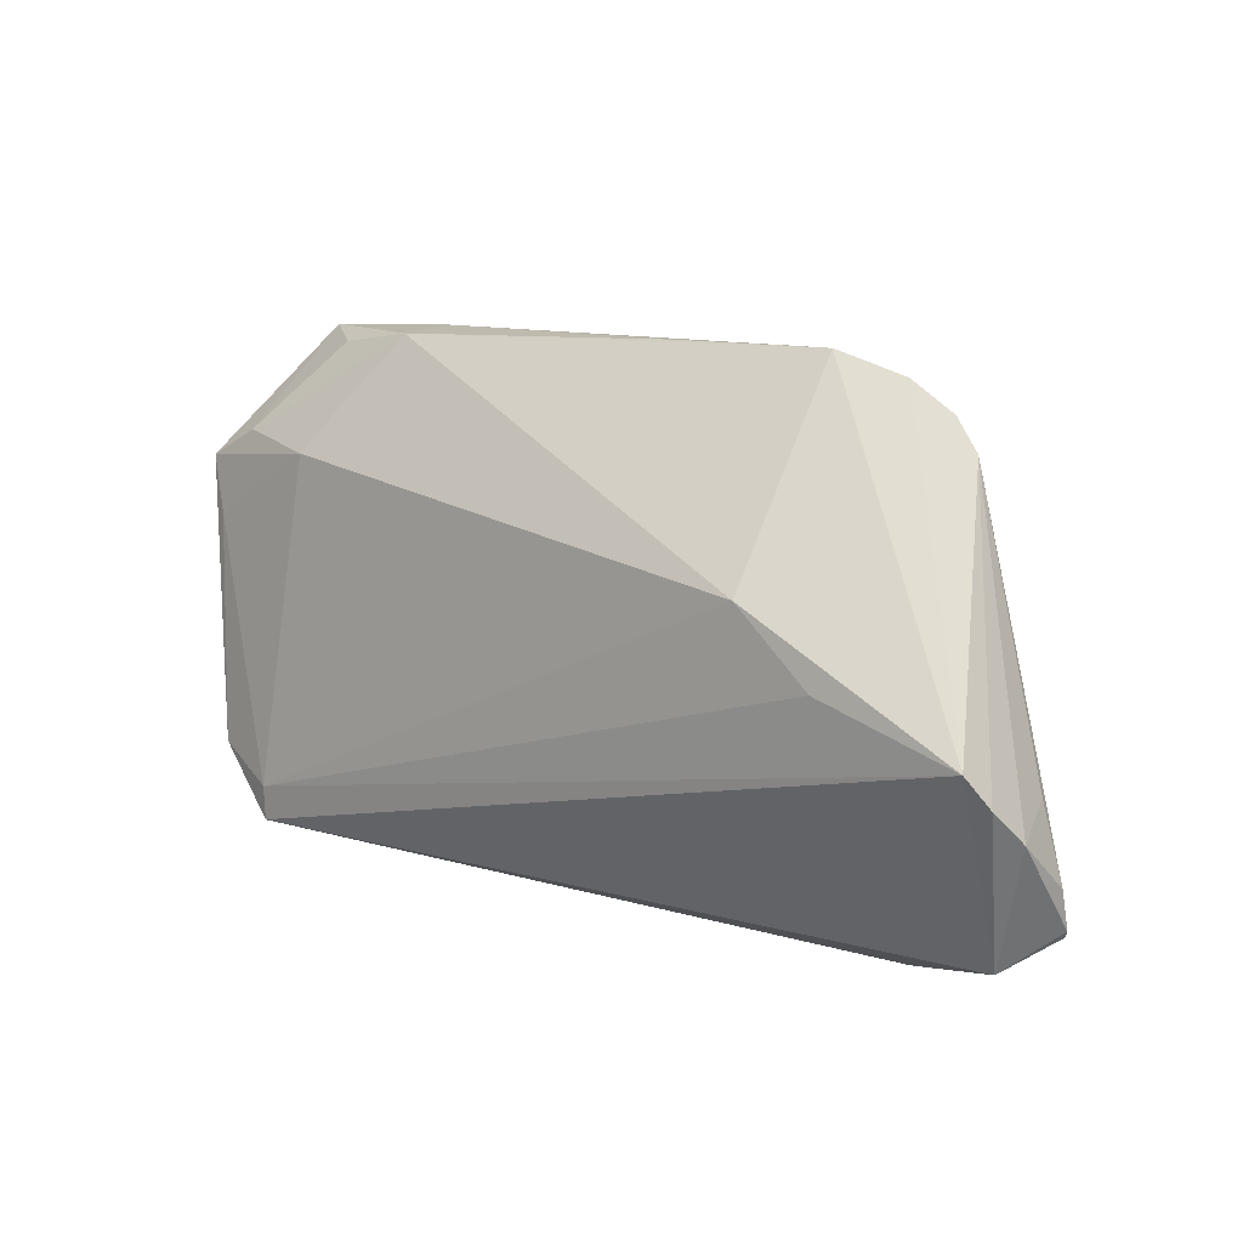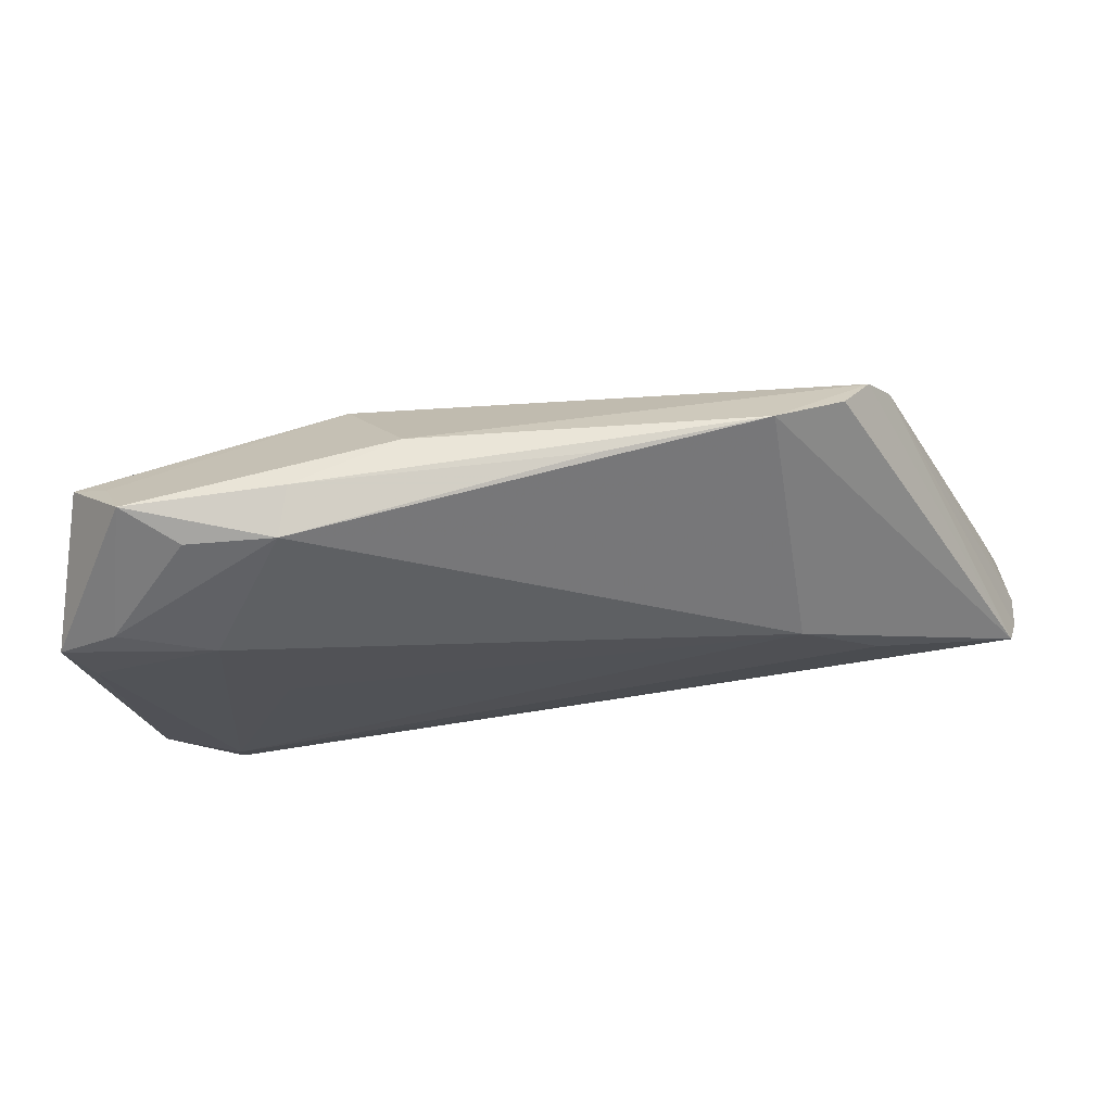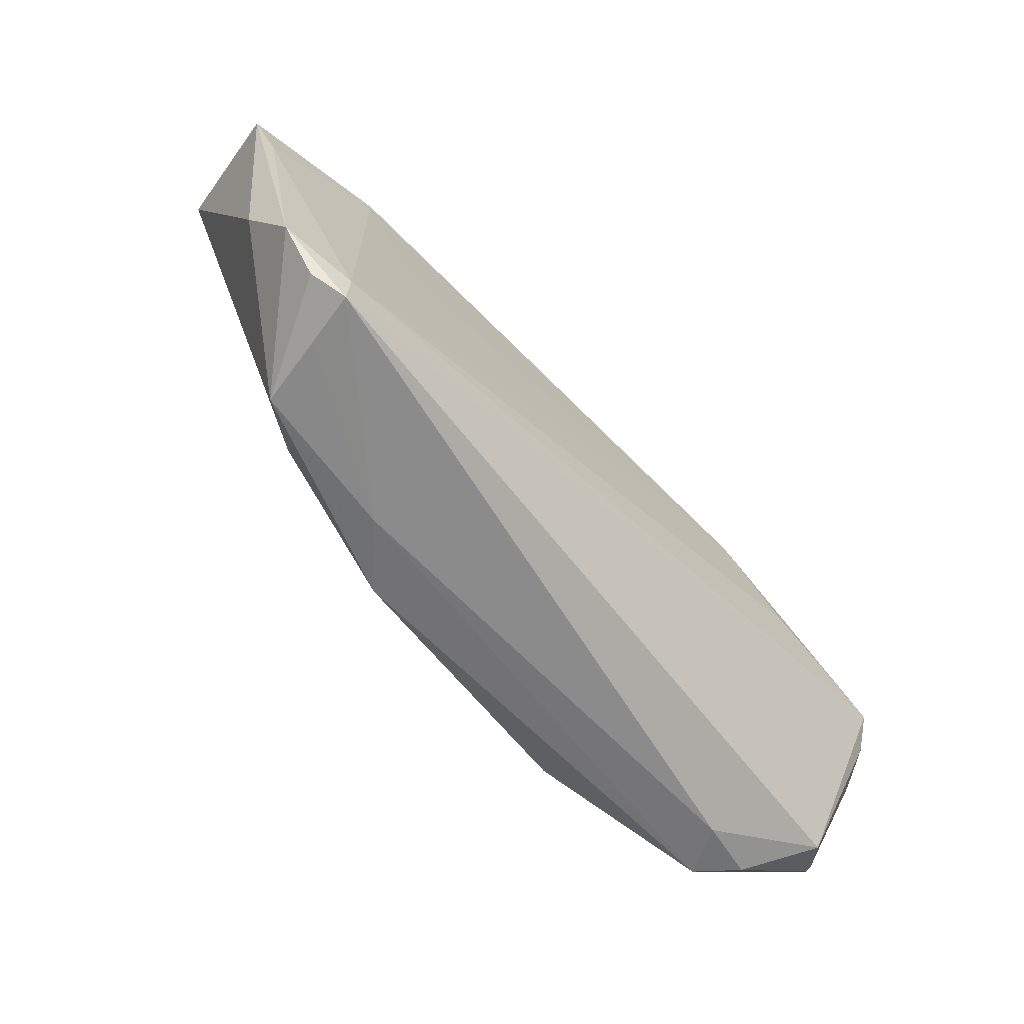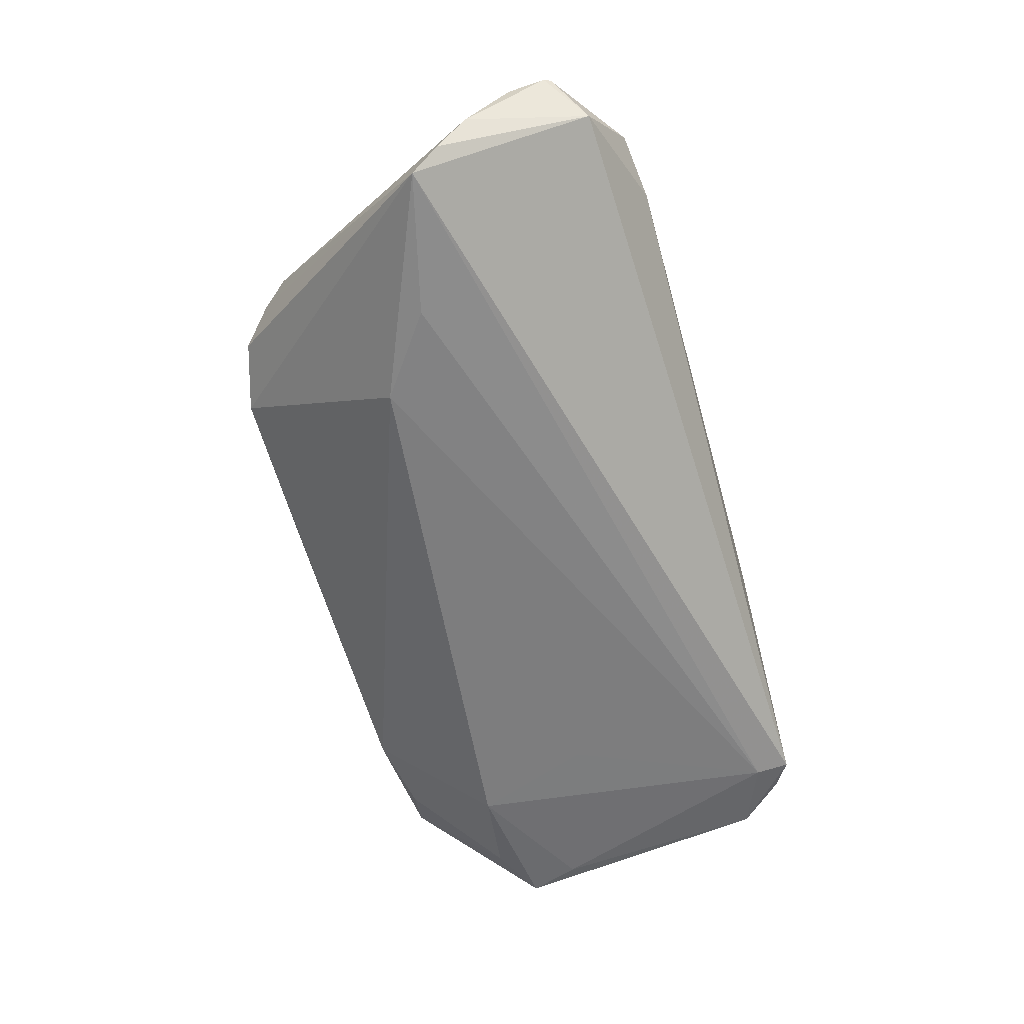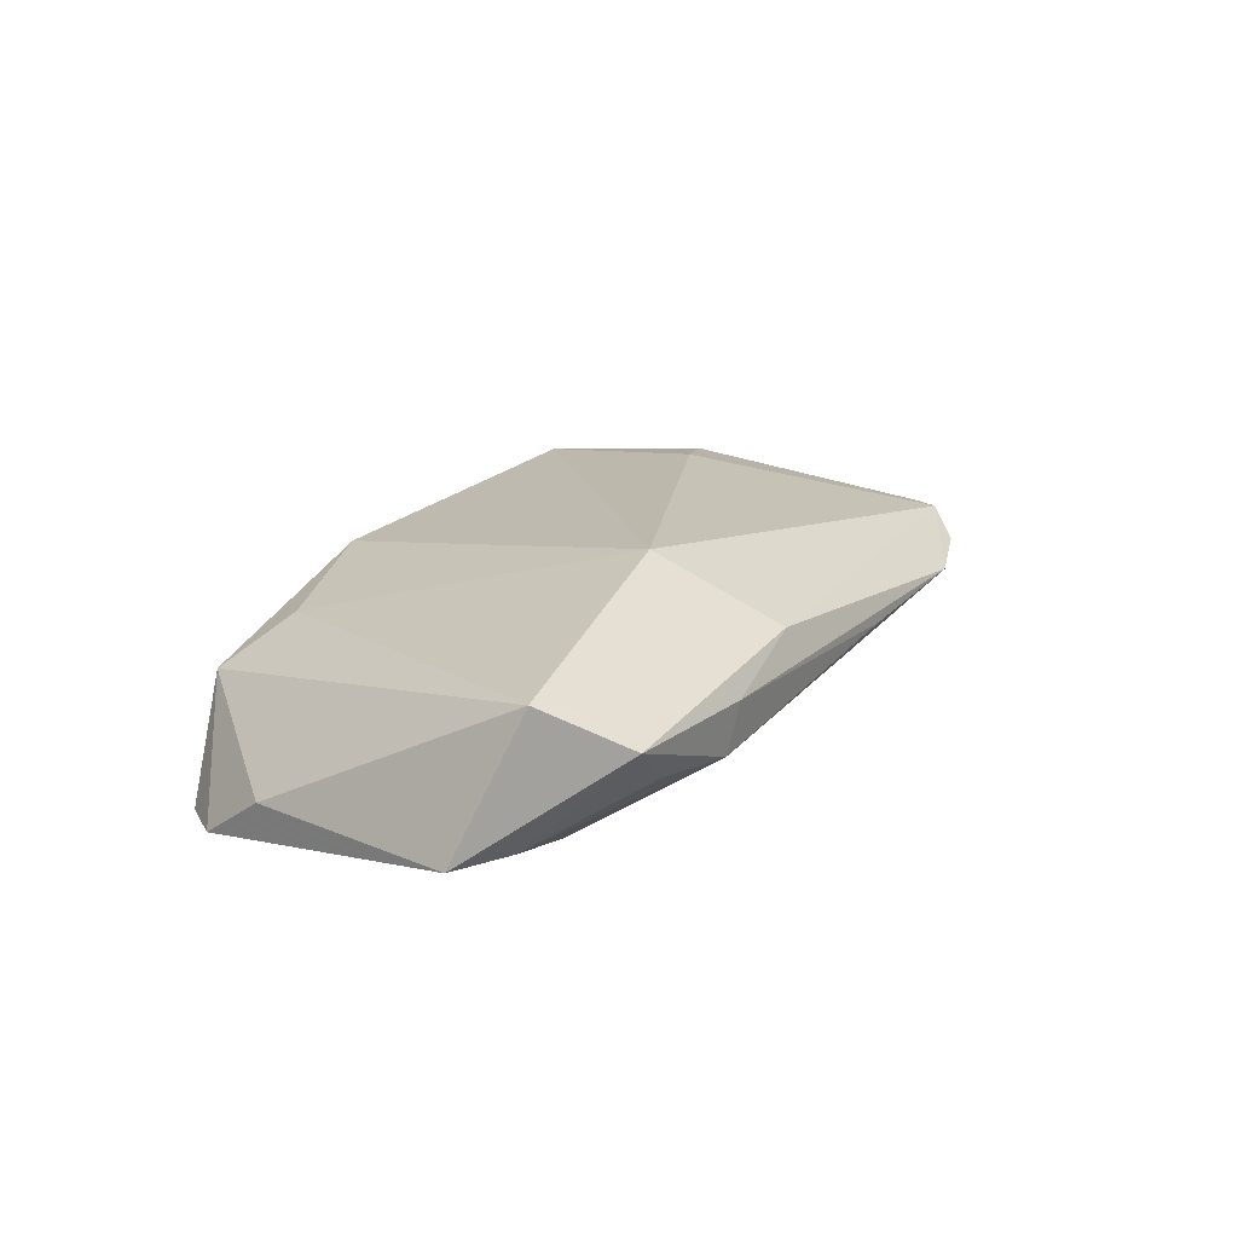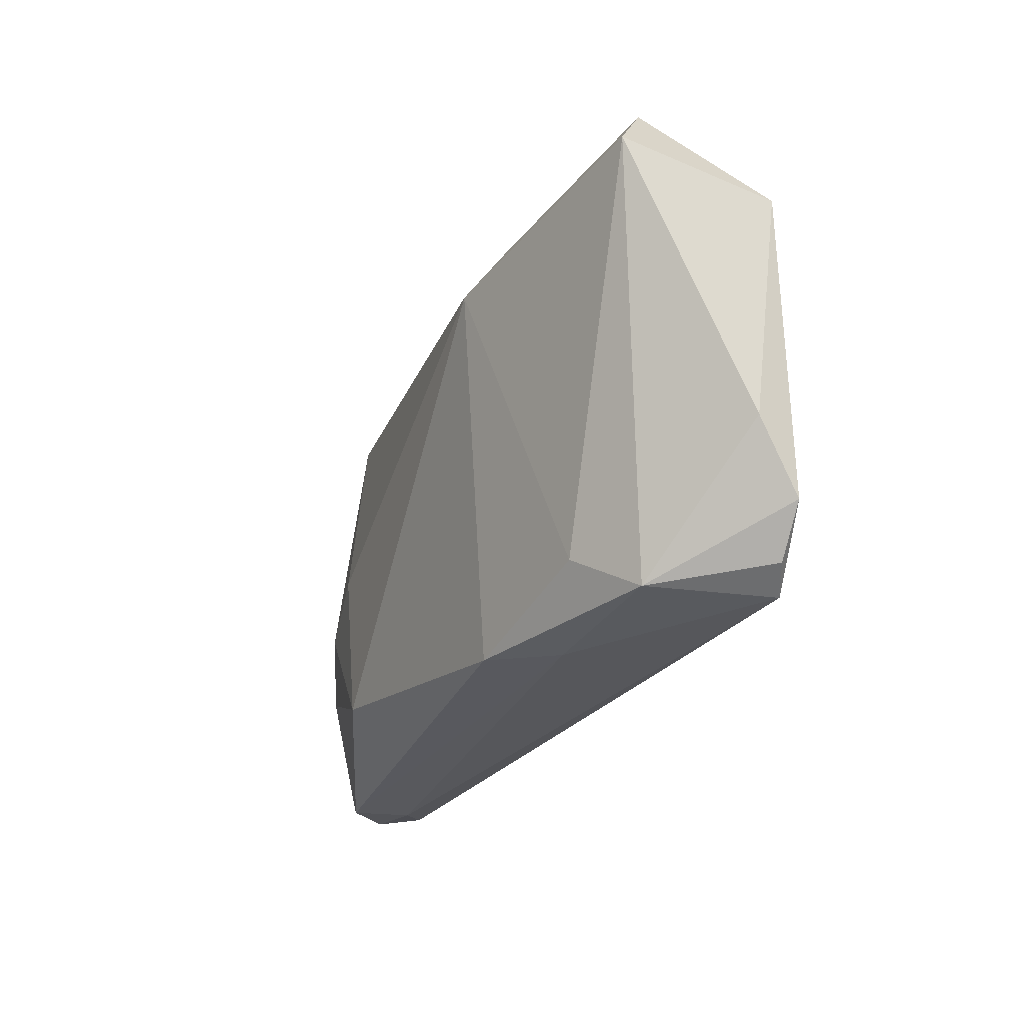
<metadata>
{"format":"obj","ext":"obj","renderer":"f3d","projection":"perspective","resolution":1024,"background":"white","views":[{"elev":11.1,"azim":-138.3,"up":"+Y"},{"elev":74.4,"azim":173.8,"up":"+Y"},{"elev":-61.5,"azim":133.0,"up":"+Y"},{"elev":-63.6,"azim":-72.3,"up":"+Z"},{"elev":15.1,"azim":120.1,"up":"+Z"},{"elev":-25.8,"azim":69.0,"up":"+Y"}]}
</metadata>
<code>
v 0.05305 0.0256 0.0067
v -0.06146 -0.01914 -0.002229
v -0.03651 -0.008305 0.01502
v -0.05809 -0.01037 -0.001186
v 0.05735 -0.01178 -0.008642
v 0.03582 0.00089 -0.01419
v 0.0421 0.01738 -0.01222
v -0.03506 0.03009 0.006829
v -0.06134 -0.01308 -0.009284
v -0.0581 -0.01145 -0.0004806
v 0.05084 0.0321 0.002417
v -0.04848 -0.02884 0.007717
v 0.04273 -0.02889 0.0001689
v 0.03092 0.03288 0.002756
v 0.0586 0.008467 -0.01125
v -0.04086 -0.03288 0.001281
v -0.005493 0.03288 0.002791
v 0.0154 -0.02956 0.009737
v -0.04923 -0.03216 0.003089
v 0.05028 -0.02676 -0.01437
v 0.03254 0.03207 -0.003273
v 0.04381 0.03053 -0.002473
v -0.03997 4.439e-05 -0.0165
v -0.06071 -0.0249 -0.0002123
v 0.01723 0.03148 0.007313
v 0.0444 -0.02908 -0.008995
v 0.03491 -0.0232 0.006014
v 0.05745 0.02307 0.007789
v -0.04159 -0.01663 0.013
v -0.02931 0.008285 -0.01569
v -0.03898 0.02608 0.01007
v 0.04597 -0.0292 -0.01616
v -0.05842 -0.005066 -0.01632
v -0.06122 -0.02403 -0.0006098
v 0.05421 0.01924 -0.009605
v -0.04207 0.02213 0.00984
v -0.04495 -0.03206 0.008227
v -0.05586 -0.02865 -0.005541
v 0.04583 -0.02473 -0.0165
v -0.02619 0.03288 0.004978
v 0.02409 0.01788 0.01602
v -0.06012 -0.008928 -0.01359
v 0.06146 0.0155 -0.009894
v 0.05523 -0.02076 -0.01437
v -0.02322 -0.02383 0.01563
v 0.02294 -0.03051 0.002041
v -0.02502 -0.003582 0.0165
f 9 38 34
f 32 38 33
f 16 38 32
f 24 34 38
f 24 29 34
f 30 6 39
f 32 33 39
f 42 38 9
f 42 33 38
f 30 33 40
f 40 21 30
f 30 21 7
f 43 15 7
f 7 6 30
f 7 39 6
f 15 39 7
f 19 16 37
f 38 16 19
f 37 24 19
f 19 24 38
f 34 29 36
f 4 10 36
f 9 4 36
f 36 42 9
f 31 33 36
f 33 42 36
f 37 29 12
f 12 24 37
f 29 24 12
f 23 33 30
f 30 39 23
f 23 39 33
f 8 33 31
f 31 40 8
f 8 40 33
f 43 7 35
f 35 7 21
f 21 40 17
f 17 14 21
f 40 14 17
f 43 35 11
f 21 14 11
f 43 5 44
f 44 15 43
f 44 39 15
f 32 39 44
f 44 20 32
f 27 18 13
f 20 44 13
f 32 20 13
f 13 44 5
f 2 10 4
f 9 34 2
f 2 4 9
f 34 36 2
f 2 36 10
f 41 18 27
f 22 35 21
f 21 11 22
f 22 11 35
f 46 16 32
f 46 13 18
f 46 18 37
f 37 16 46
f 28 41 27
f 27 13 28
f 28 13 5
f 43 11 28
f 28 5 43
f 47 41 31
f 25 11 14
f 25 41 11
f 25 14 40
f 25 40 31
f 31 41 25
f 32 13 26
f 26 46 32
f 13 46 26
f 11 41 1
f 1 28 11
f 41 28 1
f 45 29 37
f 18 41 45
f 41 47 45
f 37 18 45
f 29 45 3
f 3 45 47
f 3 36 29
f 3 47 31
f 31 36 3

</code>
